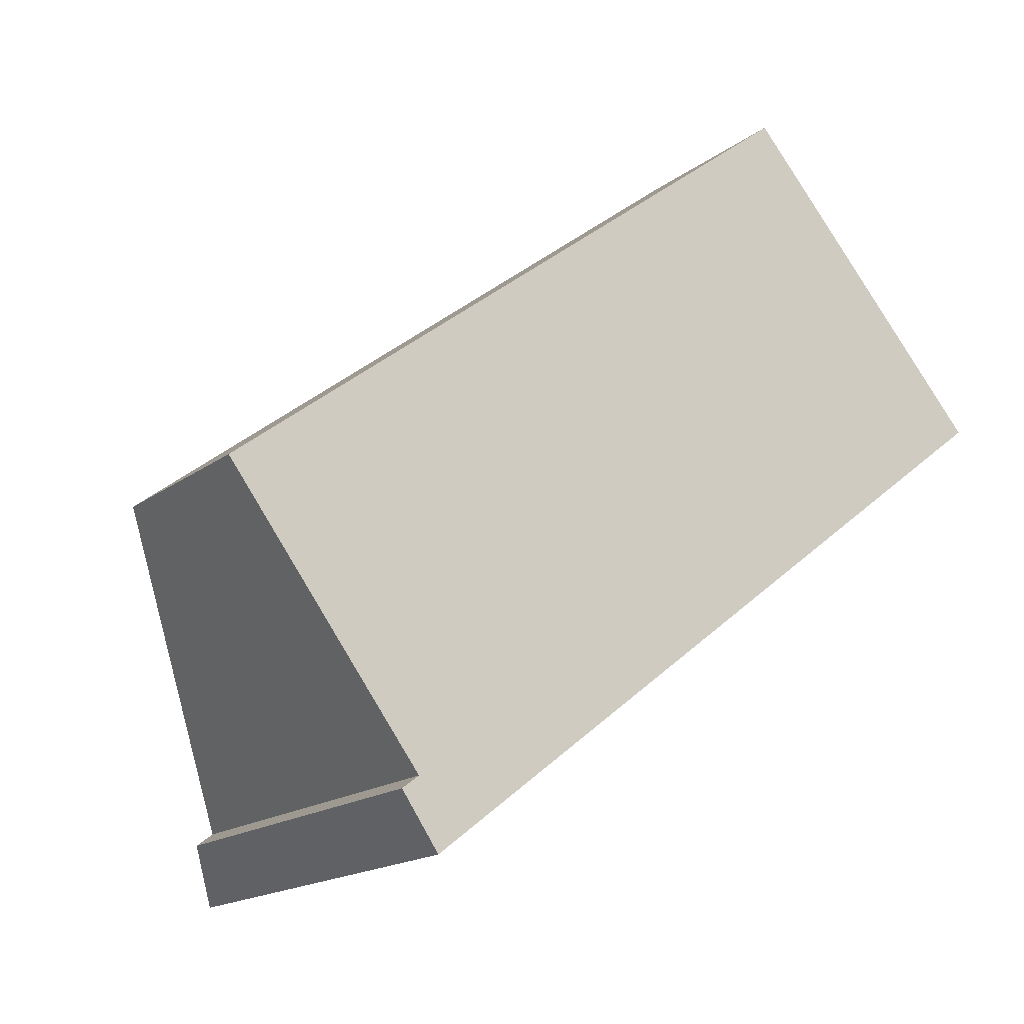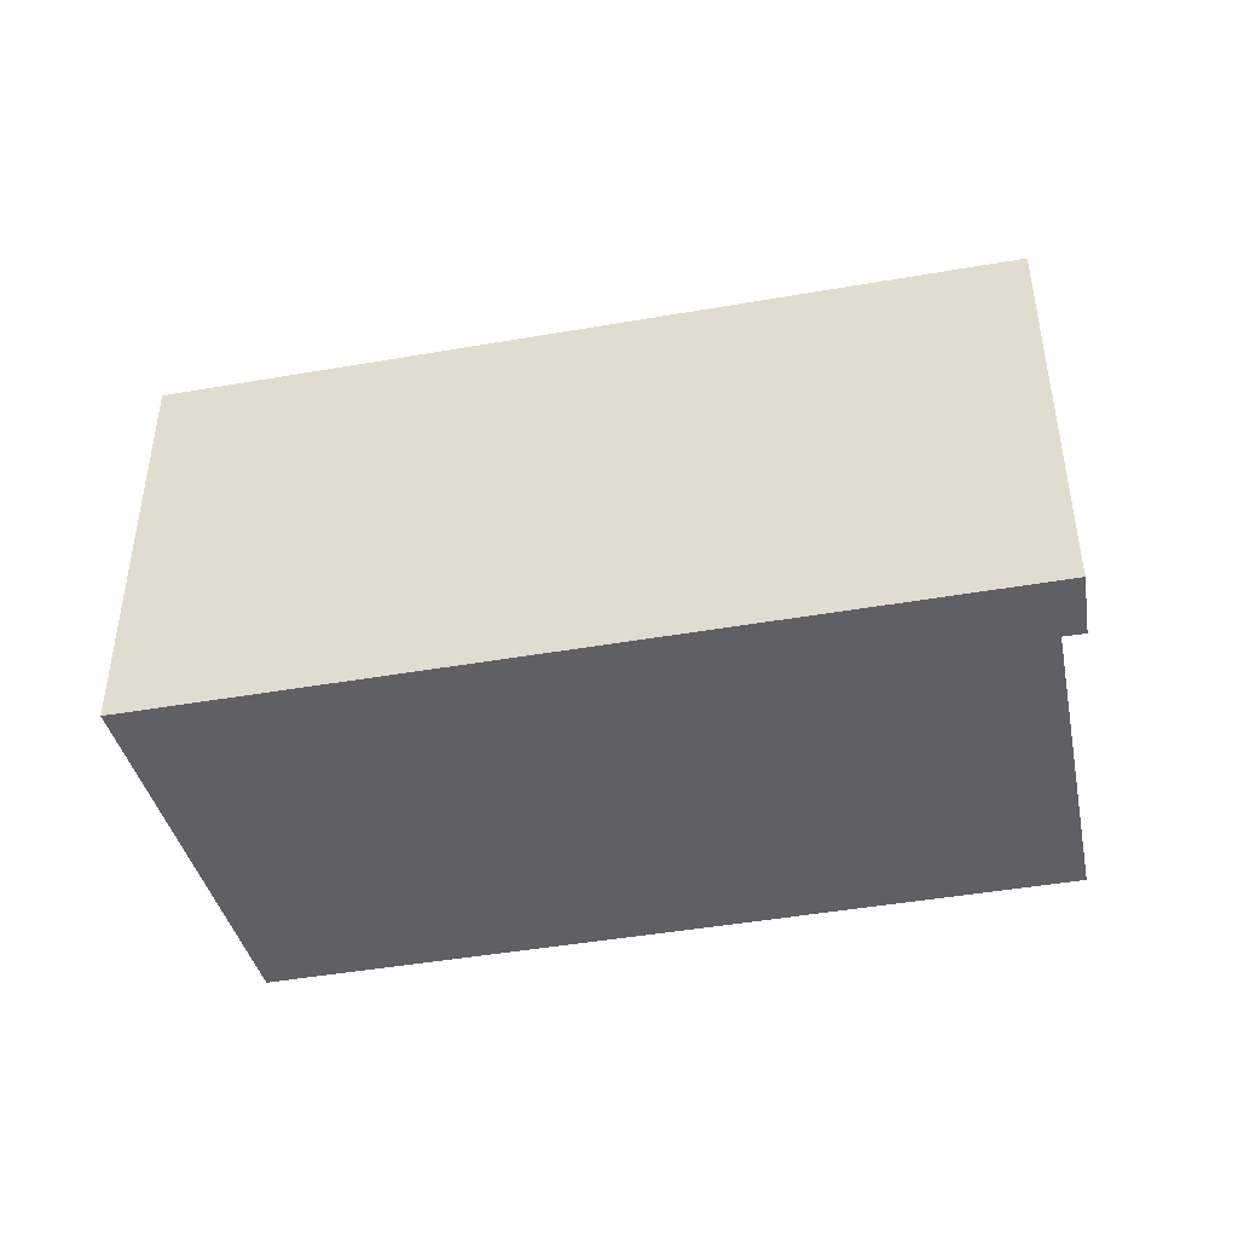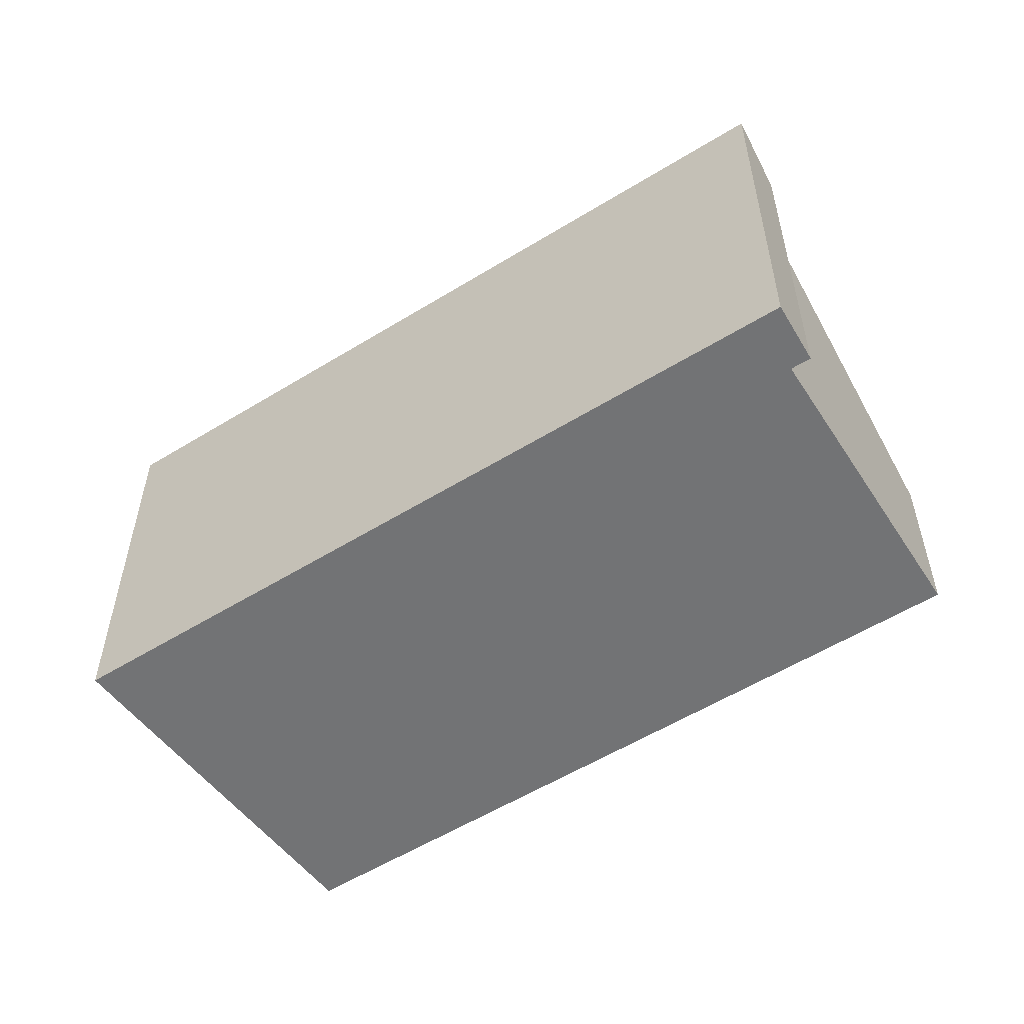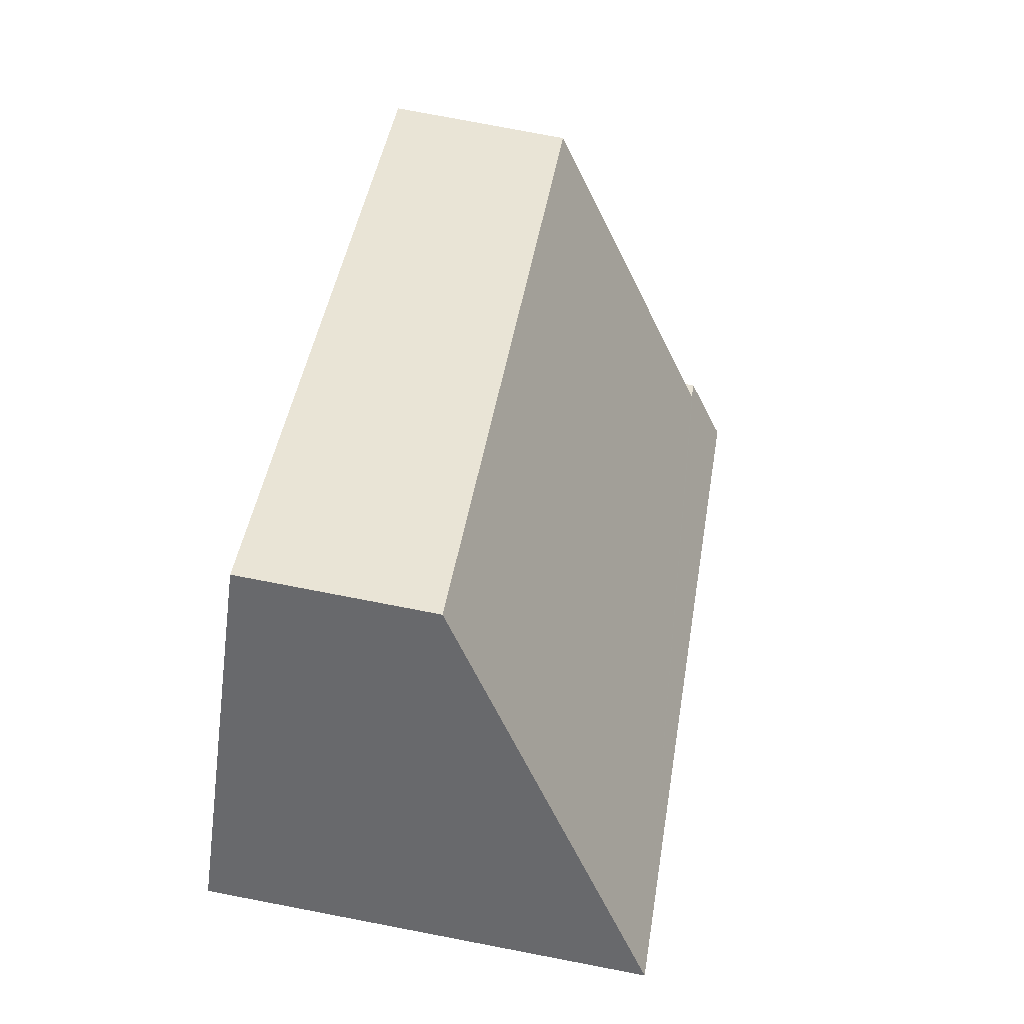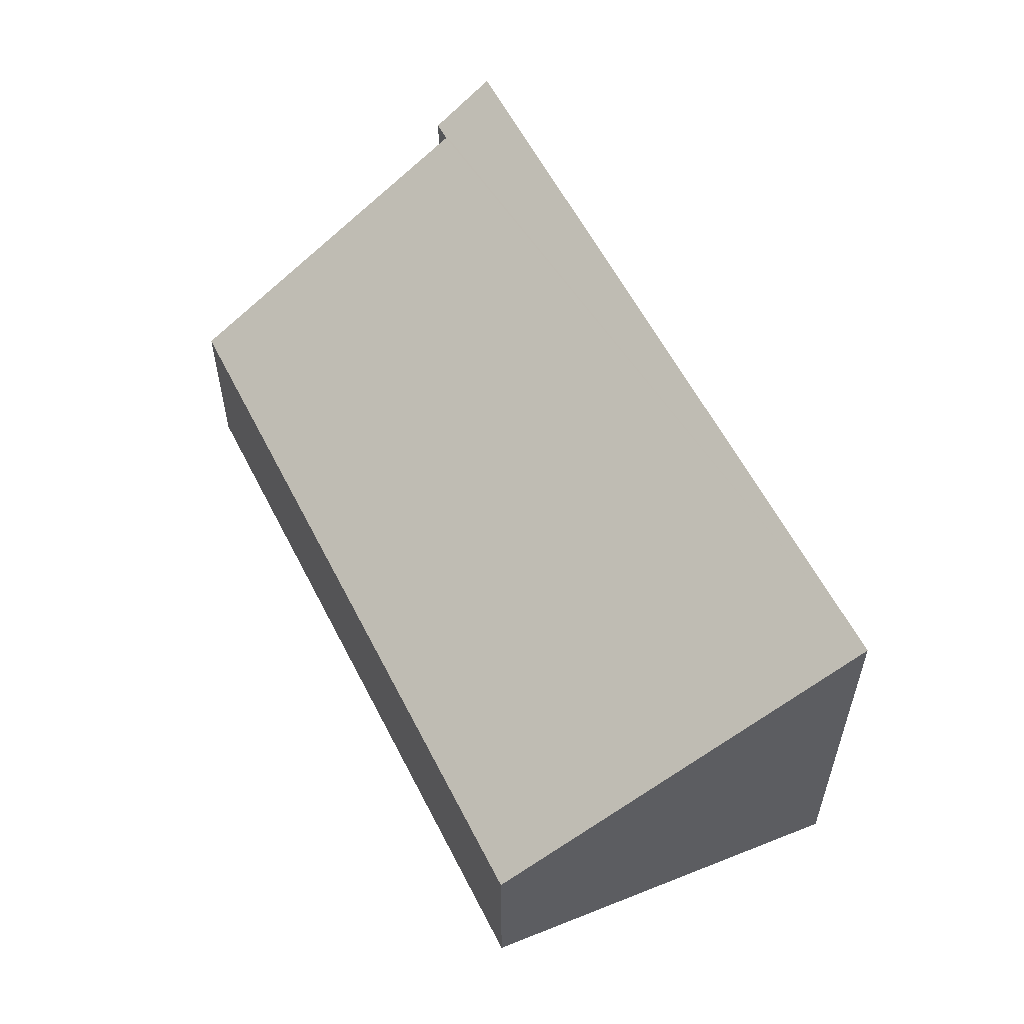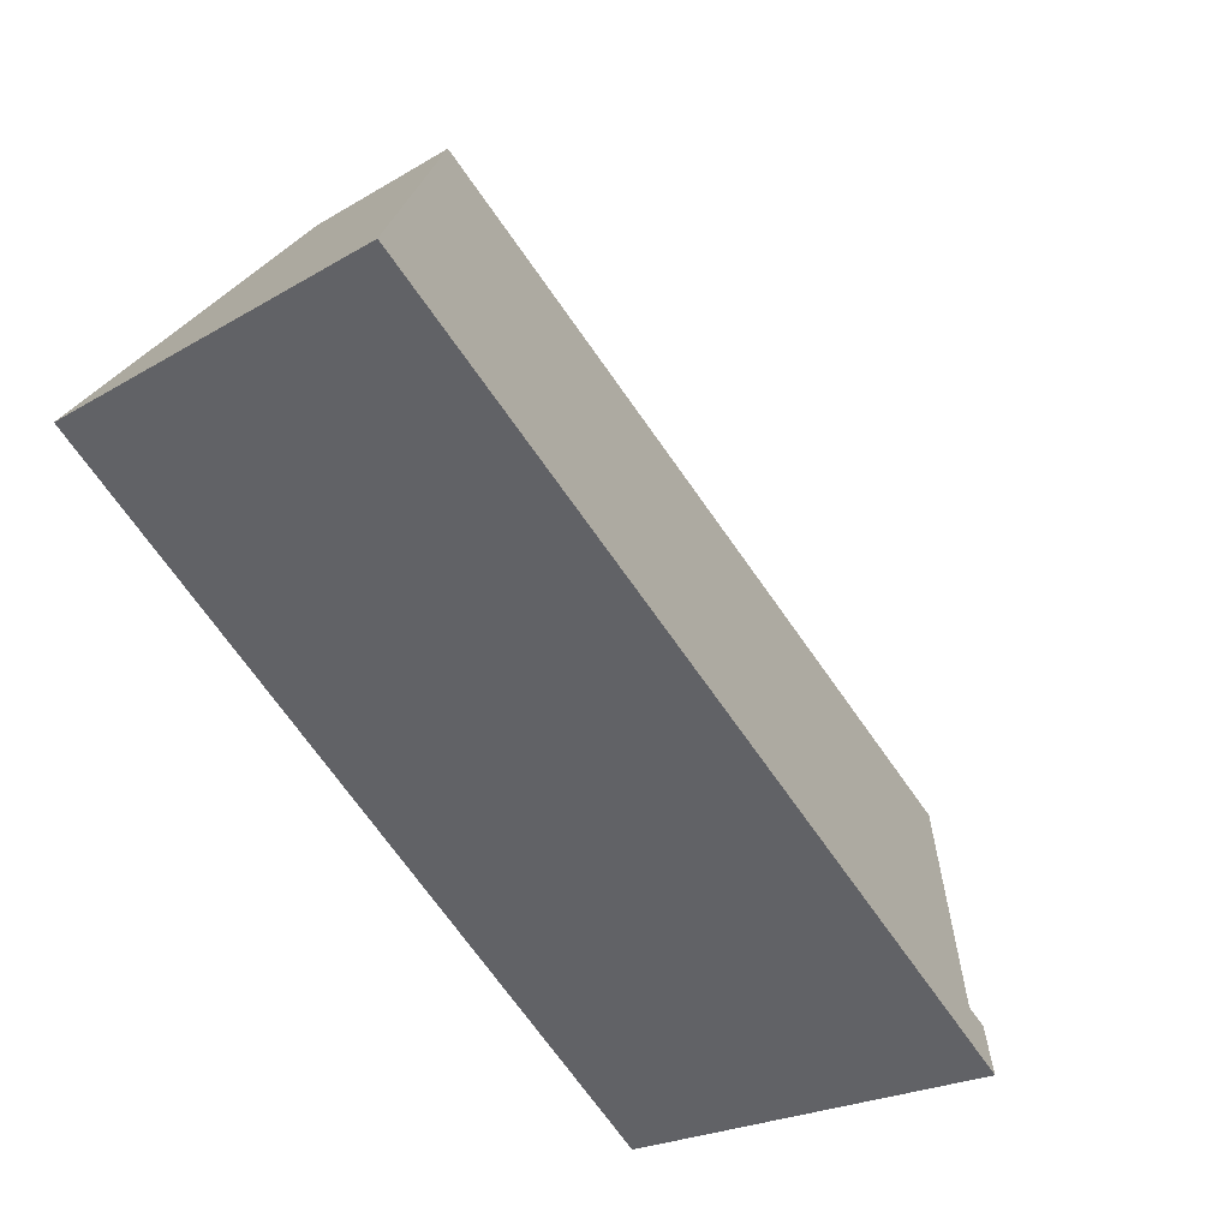
<metadata>
{"format":"obj","ext":"obj","renderer":"f3d","projection":"perspective","resolution":1024,"background":"white","views":[{"elev":-17.0,"azim":-34.5,"up":"+Z"},{"elev":-45.0,"azim":153.6,"up":"+Y"},{"elev":-55.8,"azim":175.1,"up":"+Y"},{"elev":78.7,"azim":100.8,"up":"+Z"},{"elev":58.4,"azim":25.4,"up":"+Y"},{"elev":-21.8,"azim":136.5,"up":"+Z"}]}
</metadata>
<code>
v  1.384 2.974 -2.09
v  1.905 3.287 -2.331
v  1.678 3.287 -2.507
v  6.81 3.287 1.474
v  1.517 2.975 -1.989
v  4.783 1.438 3.713
v  1.098 2.551 -1.44
v  0 1.439 8.811e-17
v  1.517 1.218e-16 -1.989
v  1.384 1.28e-16 -2.09
v  0 0 0
v  4.783 -2.274e-16 3.713
v  1.098 8.817e-17 -1.44
v  1.678 1.535e-16 -2.507
v  6.81 -9.026e-17 1.474
v  1.905 1.427e-16 -2.331
g defaultobject
f 1 2 3
f 2 1 4
f 4 1 5
f 4 5 6
f 6 5 7
f 6 7 8
f 1 9 5
f 9 1 10
f 11 6 8
f 6 11 12
f 9 7 5
f 7 9 8
f 8 9 11
f 11 9 13
f 14 1 3
f 1 14 10
f 6 15 4
f 15 6 12
f 15 2 4
f 2 15 16
f 2 16 3
f 3 16 14
f 14 9 10
f 13 12 11
f 12 13 15
f 15 13 9
f 15 9 14
f 15 14 16

</code>
